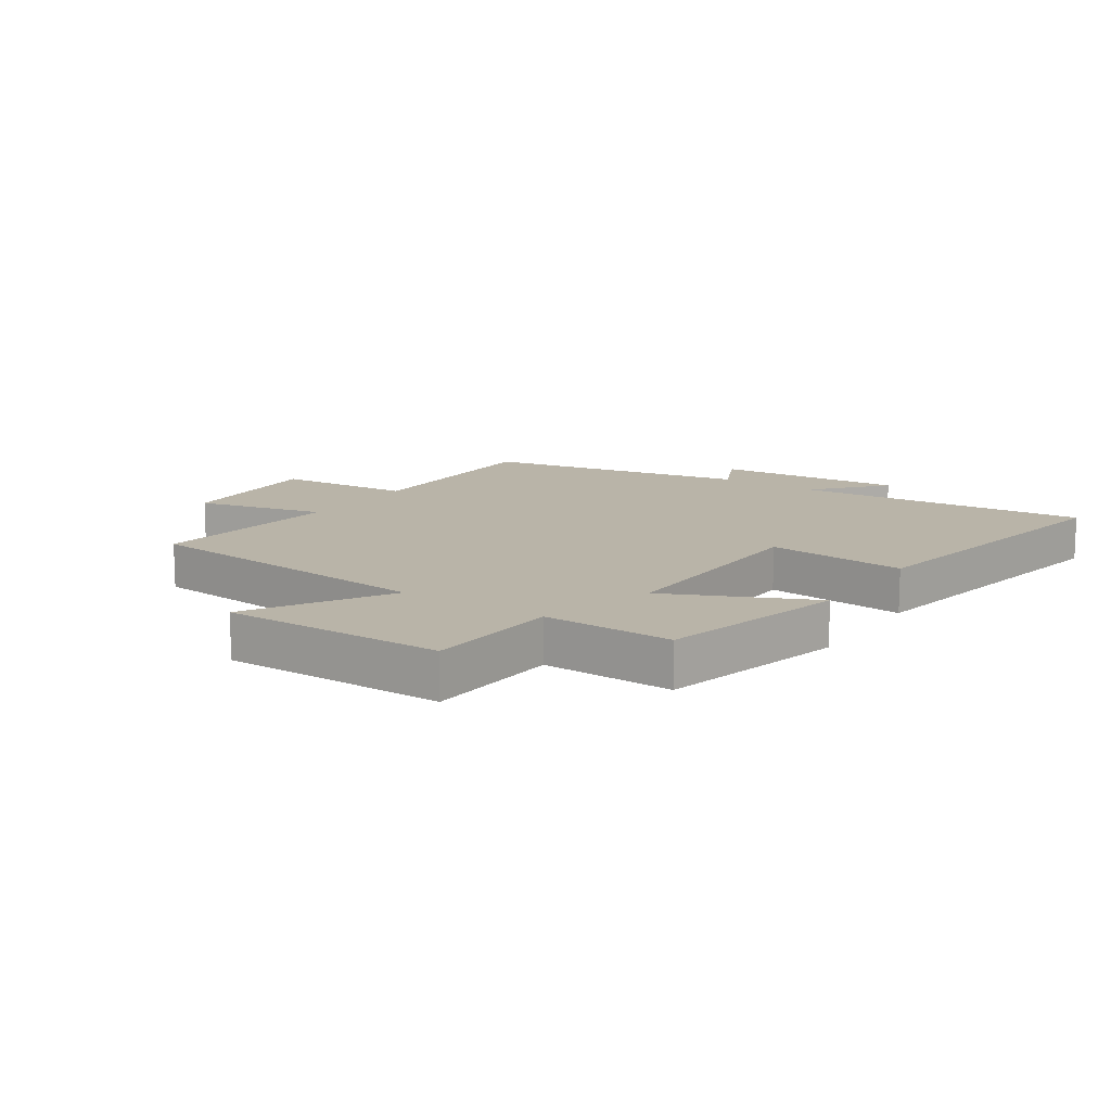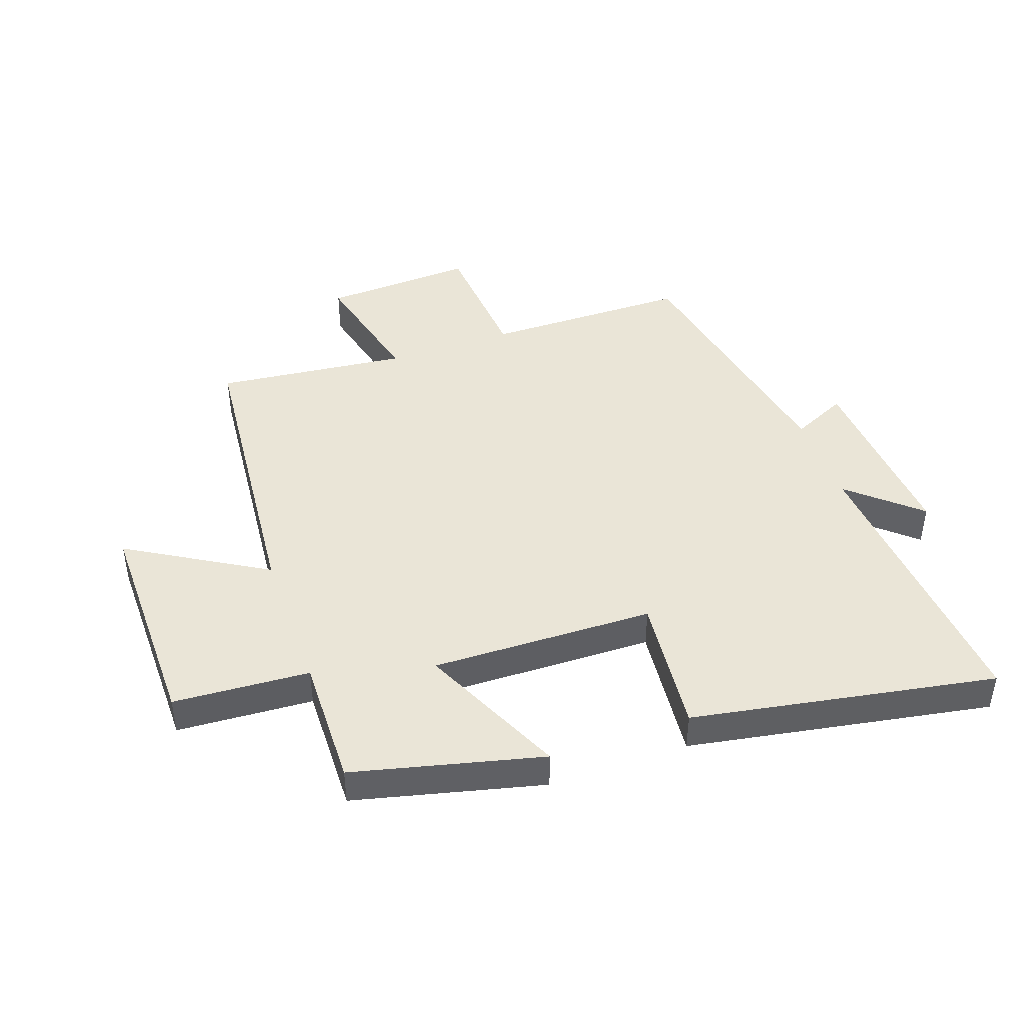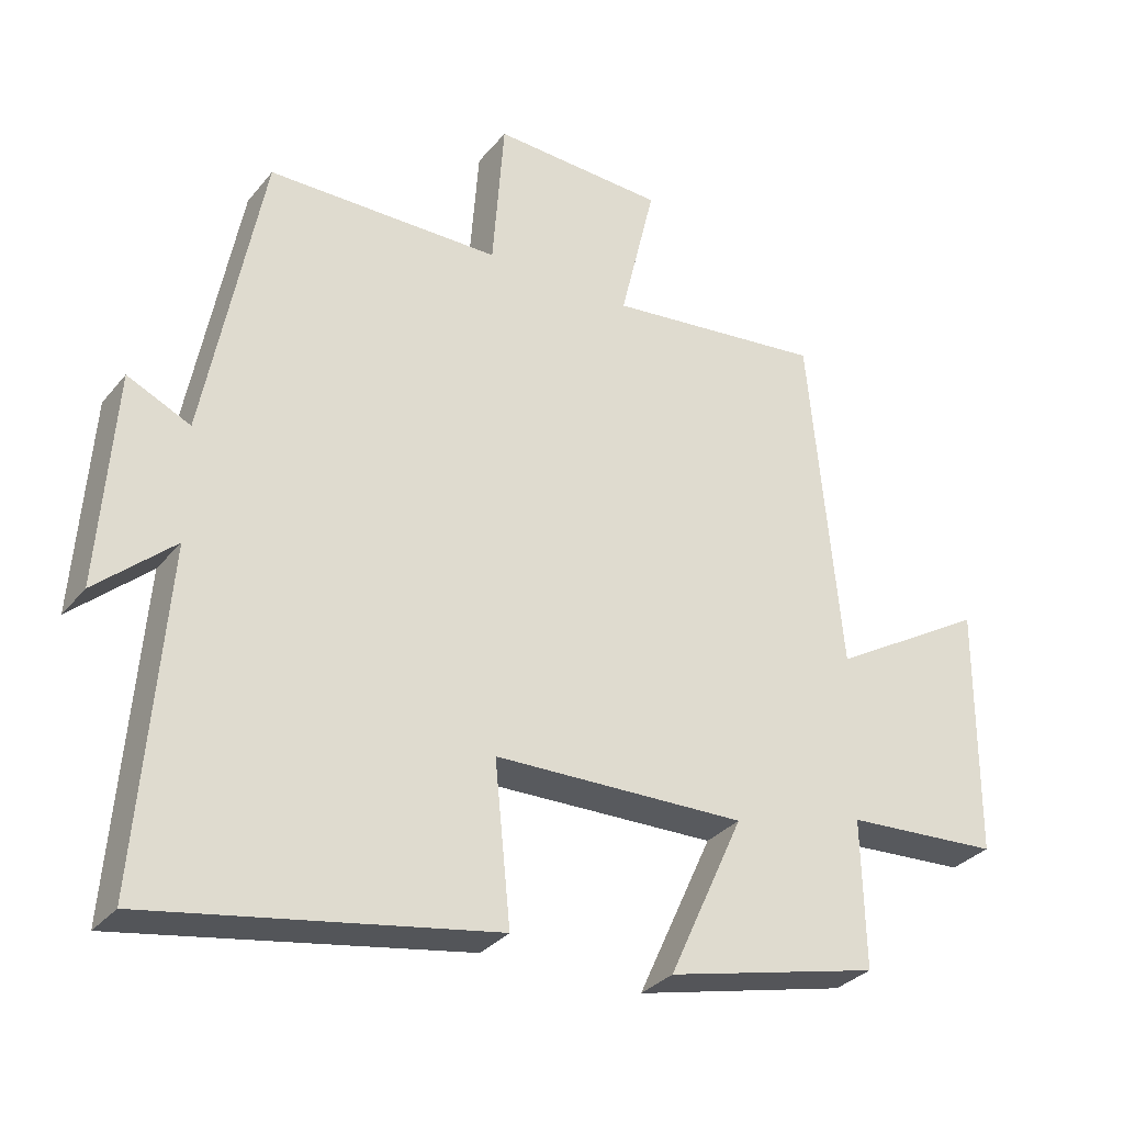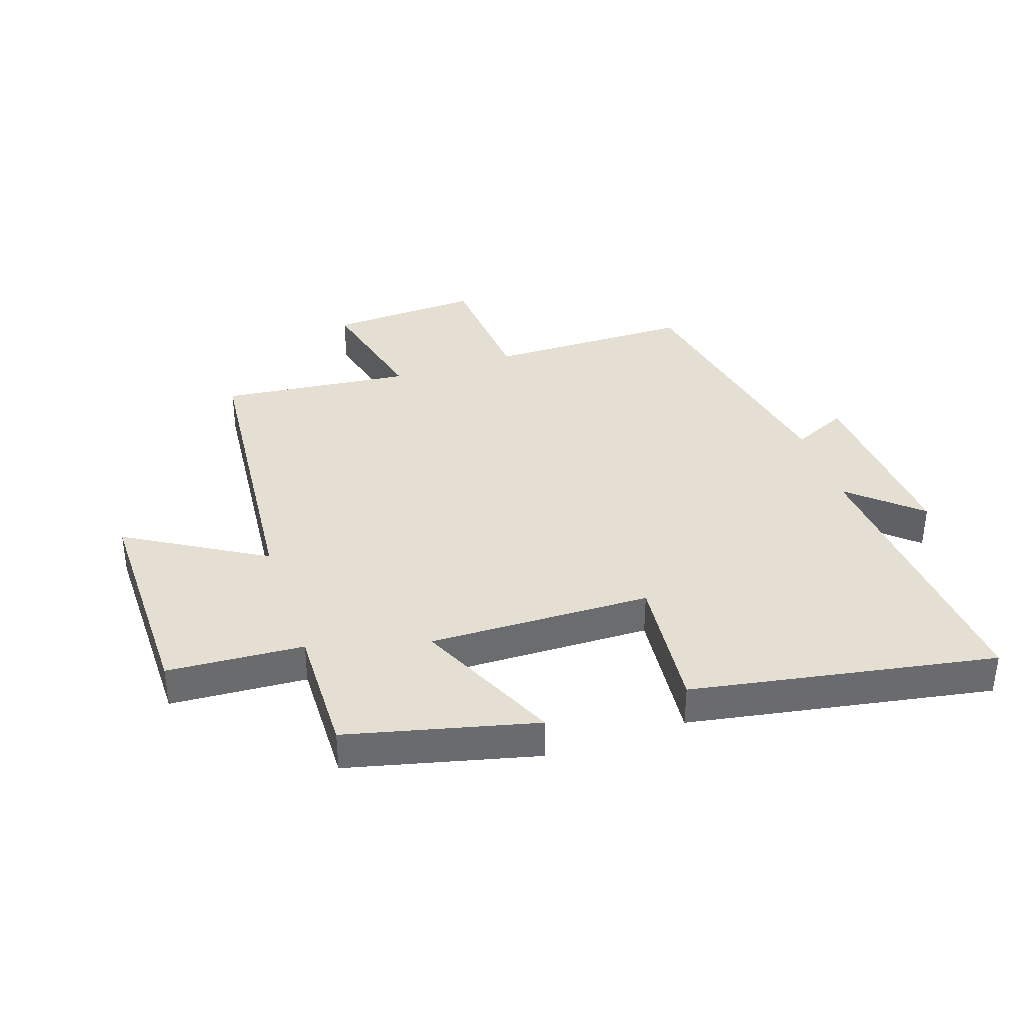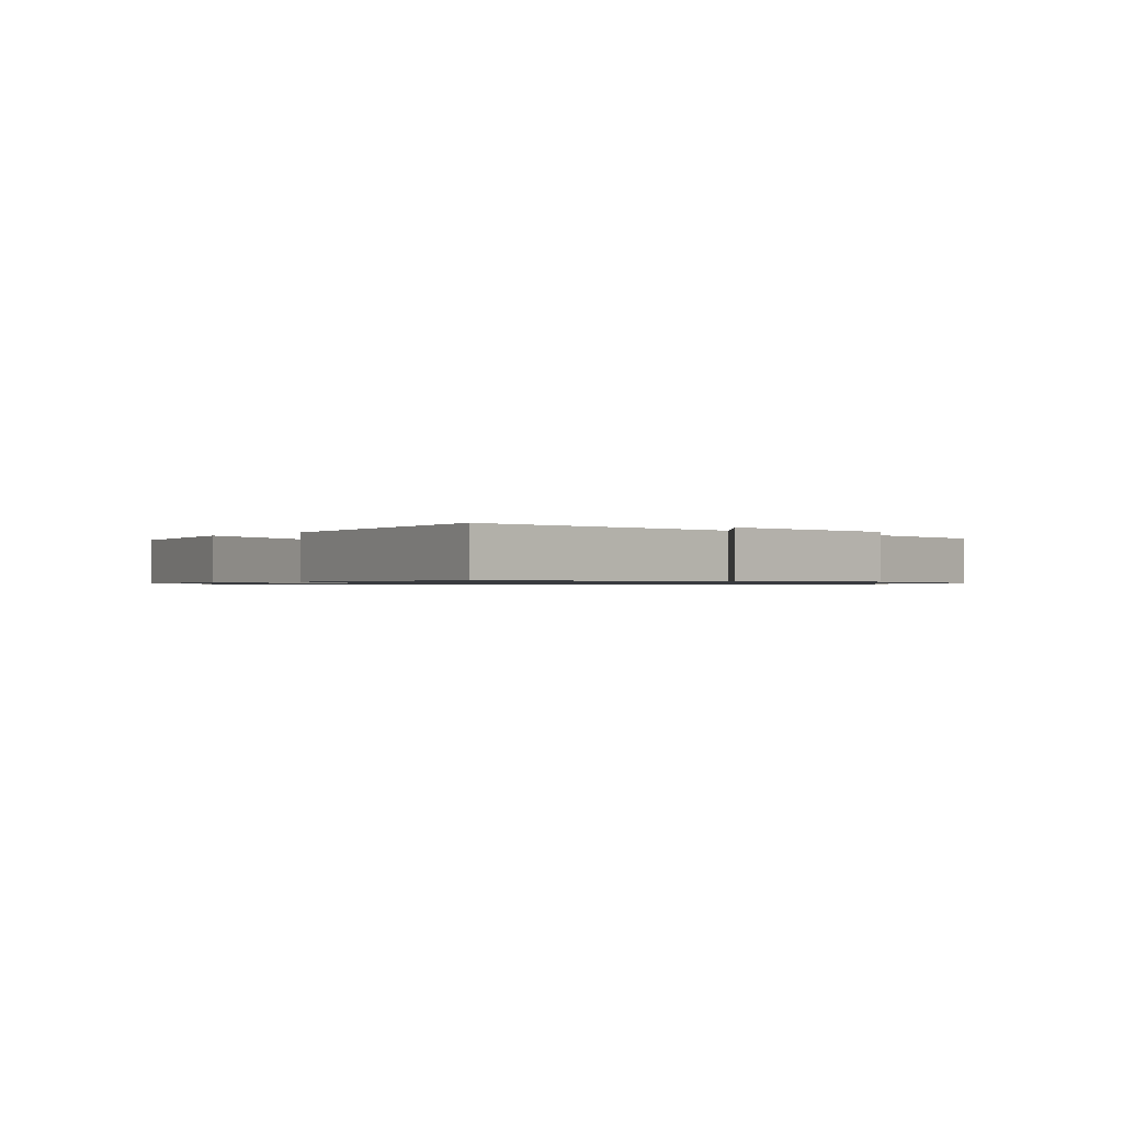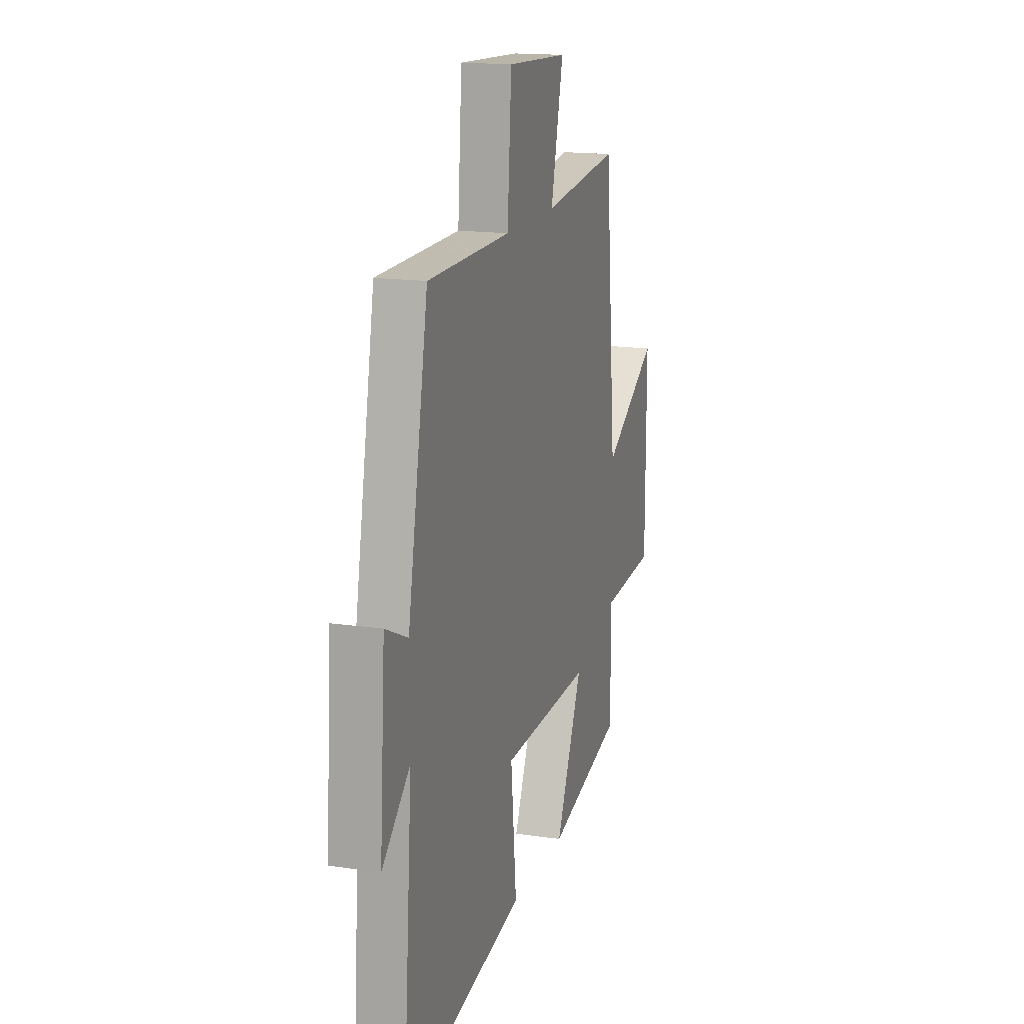
<metadata>
{"format":"obj","ext":"obj","renderer":"f3d","projection":"perspective","resolution":1024,"background":"white","views":[{"elev":13.2,"azim":123.8,"up":"+Y"},{"elev":44.1,"azim":160.5,"up":"+Y"},{"elev":-31.6,"azim":-32.2,"up":"+Z"},{"elev":37.0,"azim":161.3,"up":"+Y"},{"elev":-0.8,"azim":-130.5,"up":"+Y"},{"elev":16.2,"azim":-73.1,"up":"+Z"}]}
</metadata>
<code>
v 0.505 0.07 -0.424
v 0.195 0.07 -0.5
v 0.304 0.07 -0.262
v -0.062 0.07 -0.27
v -0.039 0.07 -0.5
v -0.538 0.07 -0.589
v -0.5 0.07 -0.106
v -0.613 0.07 -0.206
v -0.591 0.07 0.104
v -0.5 0.07 0.062
v -0.417 0.07 0.497
v -0.079 0.07 0.5
v -0.062 0.07 0.724
v 0.188 0.07 0.712
v 0.137 0.07 0.5
v 0.453 0.07 0.535
v 0.5 0.07 0.037
v 0.726 0.07 0.171
v 0.724 0.07 -0.195
v 0.5 0.07 -0.209
v 0.505 0 -0.424
v 0.195 0 -0.5
v 0.304 0 -0.262
v -0.062 0 -0.27
v -0.039 0 -0.5
v -0.538 0 -0.589
v -0.5 0 -0.106
v -0.613 0 -0.206
v -0.591 0 0.104
v -0.5 0 0.062
v -0.417 0 0.497
v -0.079 0 0.5
v -0.062 0 0.724
v 0.188 0 0.712
v 0.137 0 0.5
v 0.453 0 0.535
v 0.5 0 0.037
v 0.726 0 0.171
v 0.724 0 -0.195
v 0.5 0 -0.209
f 17 18 19 20
f 15 16 17 20
f 15 20 1
f 12 13 14 15
f 10 11 12 15
f 7 8 9 10
f 7 10 15
f 4 5 6 7
f 3 4 7 15
f 1 2 3
f 1 3 15
f 40 39 38 37
f 40 37 36 35
f 21 40 35
f 35 34 33 32
f 35 32 31 30
f 30 29 28 27
f 35 30 27
f 27 26 25 24
f 35 27 24 23
f 23 22 21
f 35 23 21
f 1 21 22 2
f 2 22 23 3
f 3 23 24 4
f 4 24 25 5
f 5 25 26 6
f 6 26 27 7
f 7 27 28 8
f 8 28 29 9
f 9 29 30 10
f 10 30 31 11
f 11 31 32 12
f 12 32 33 13
f 13 33 34 14
f 14 34 35 15
f 15 35 36 16
f 16 36 37 17
f 17 37 38 18
f 18 38 39 19
f 19 39 40 20
f 20 40 21 1

</code>
